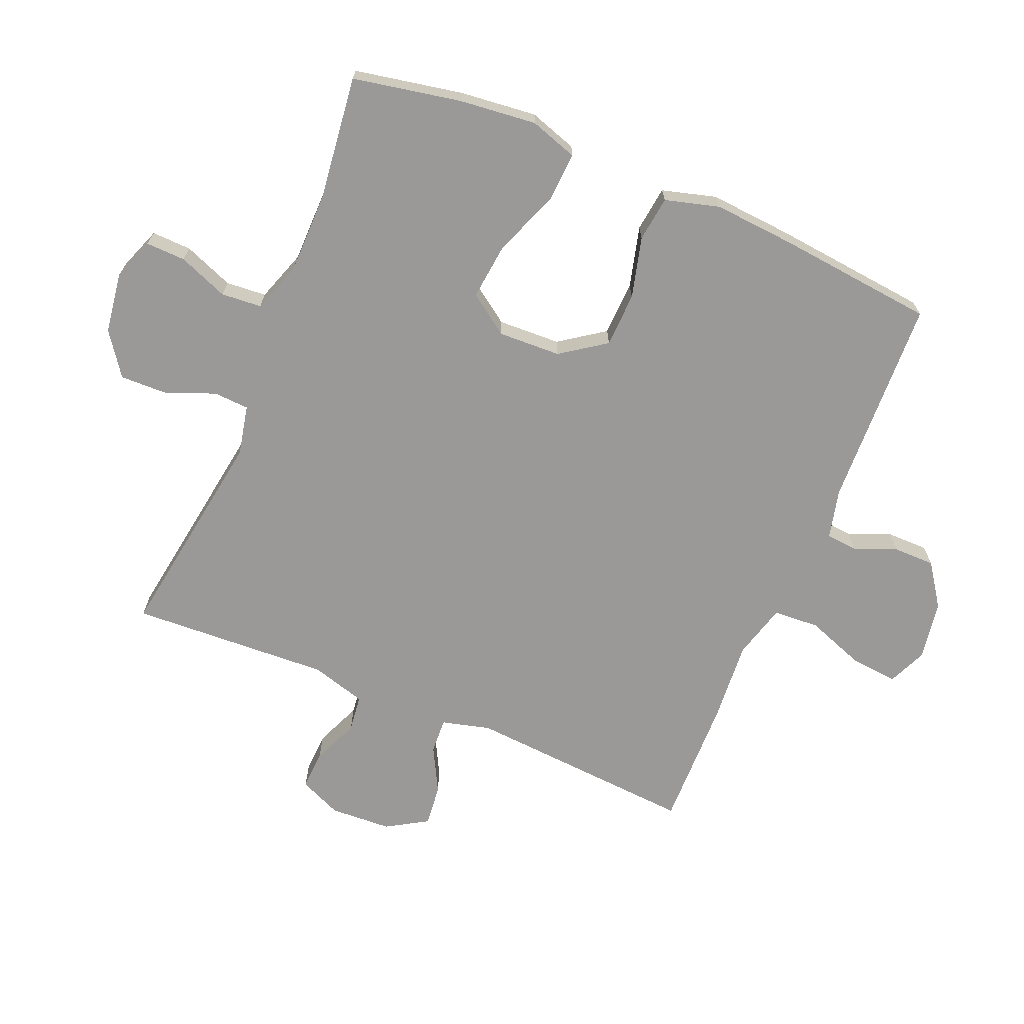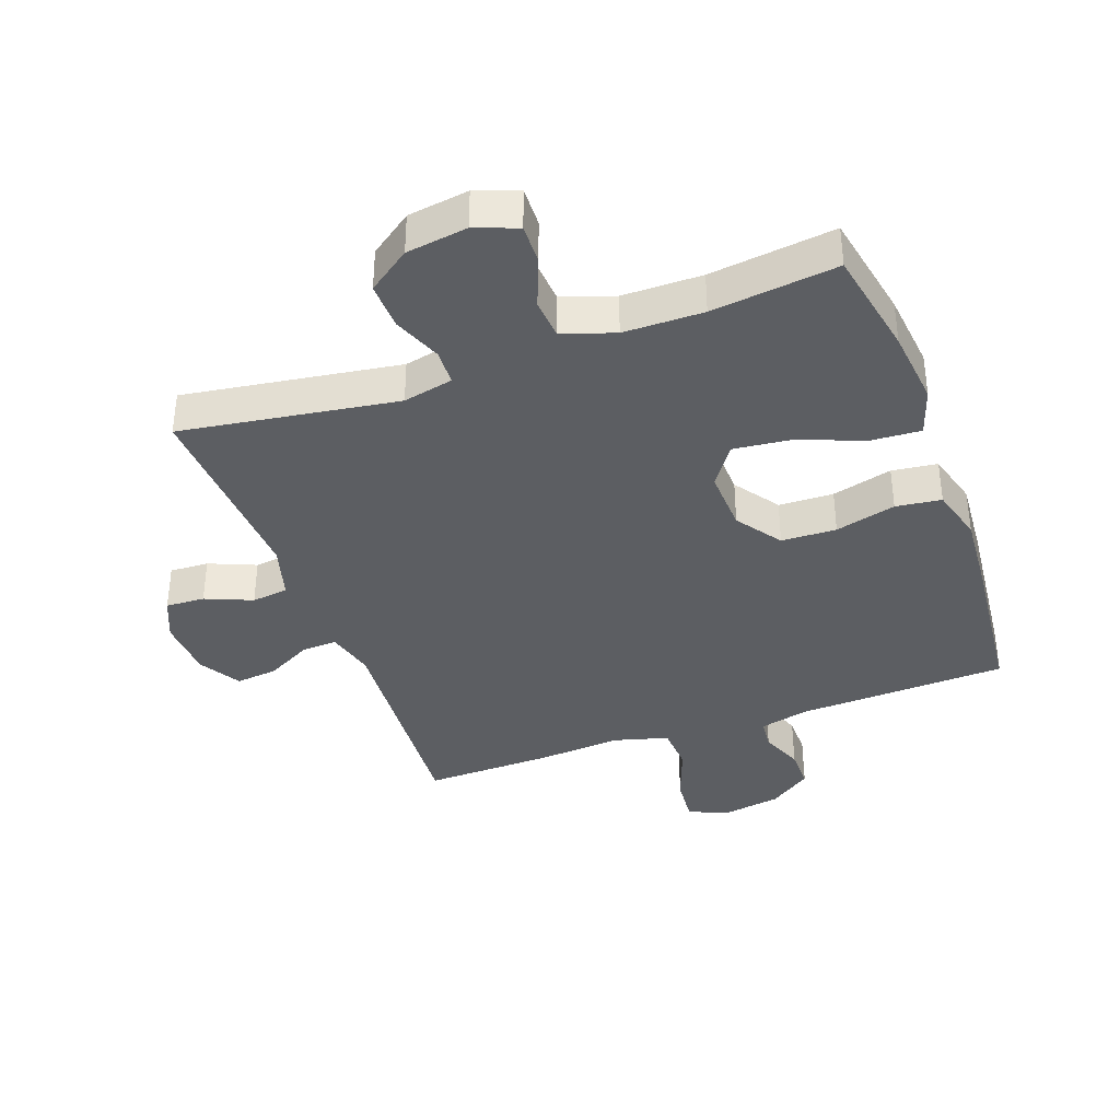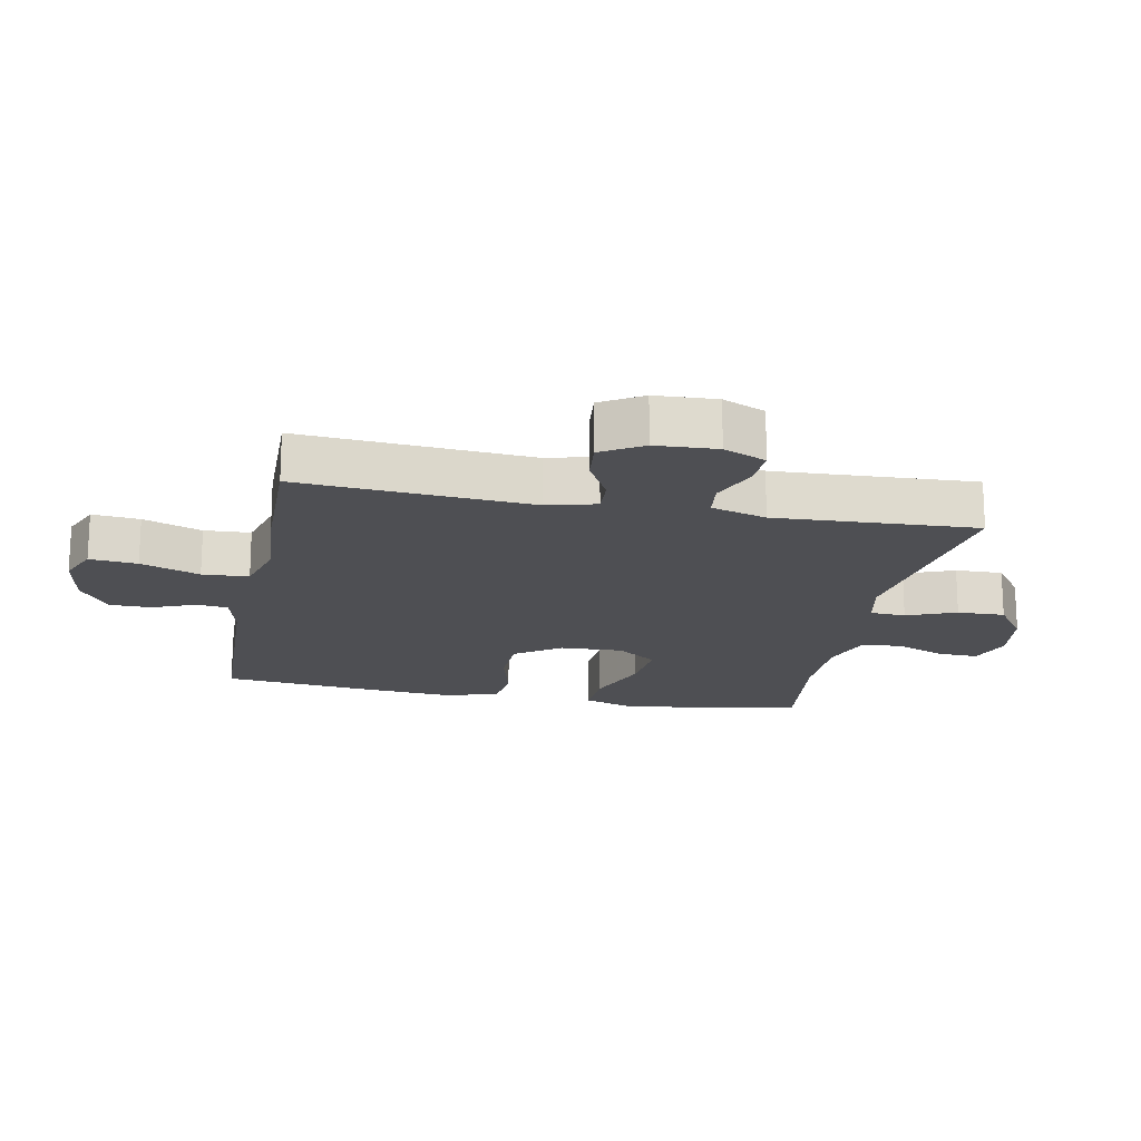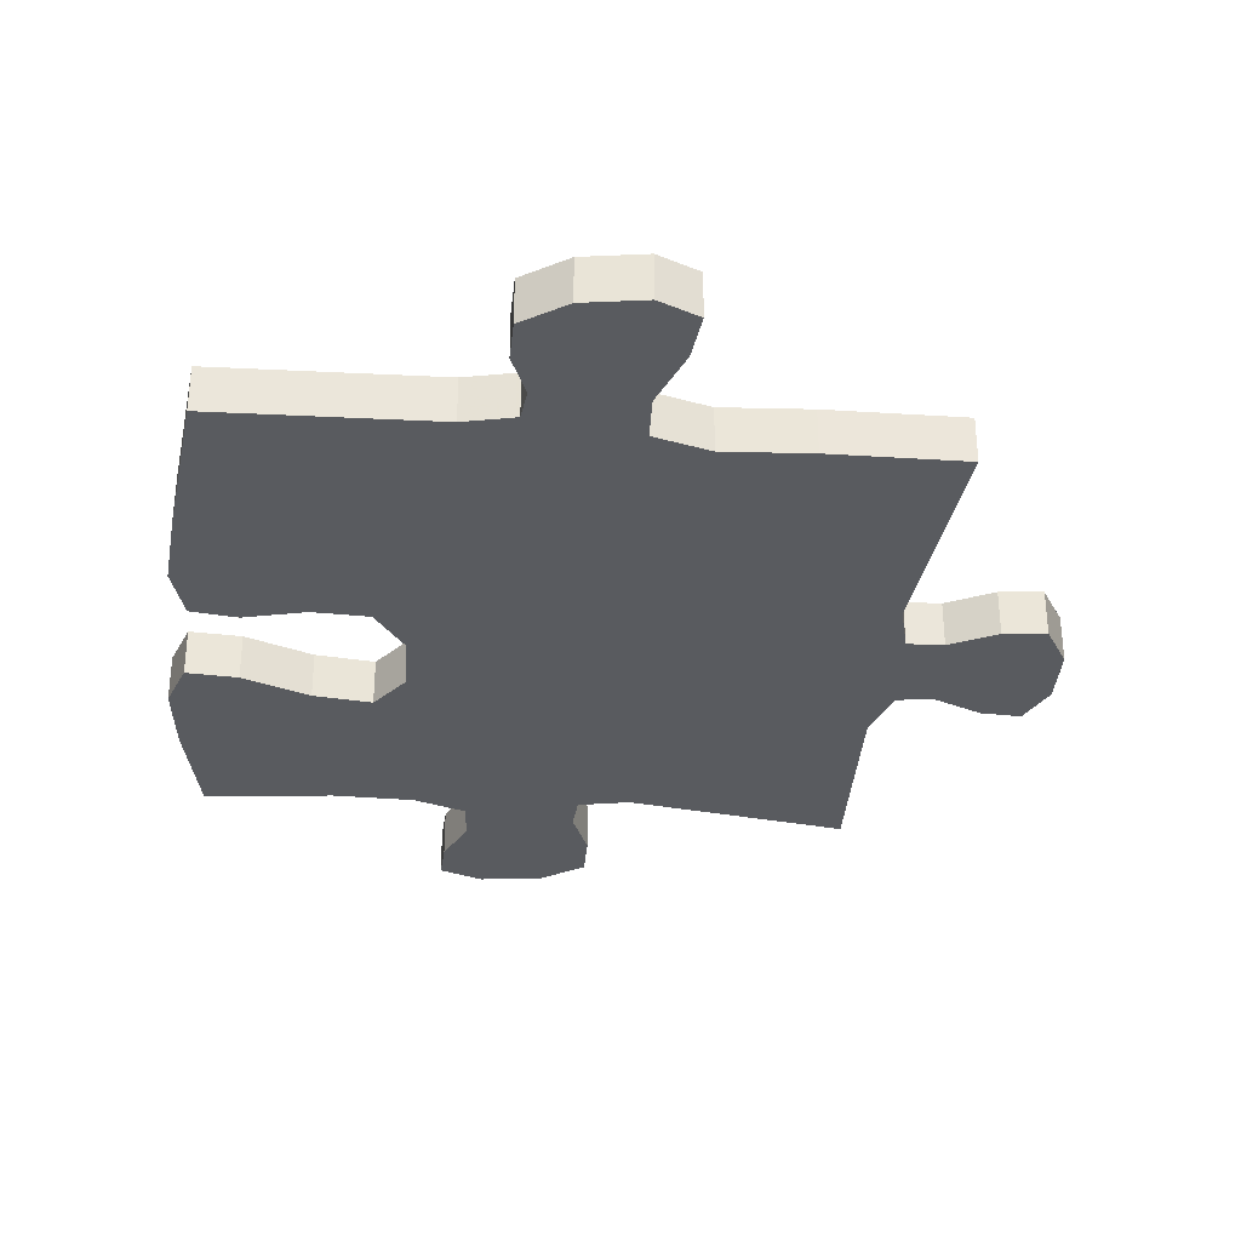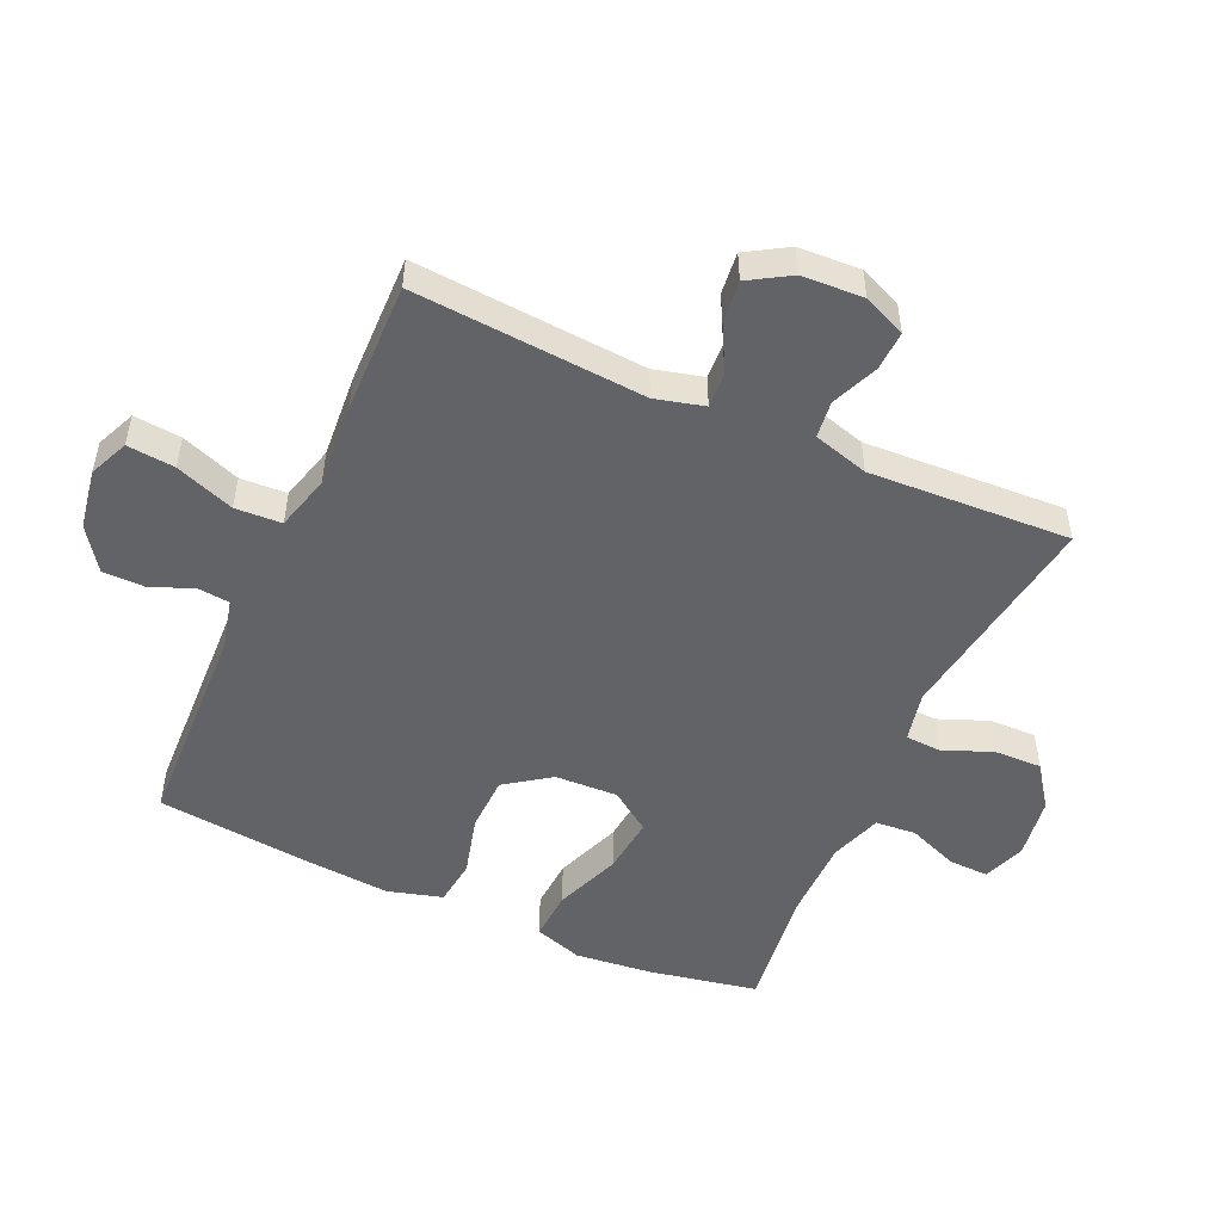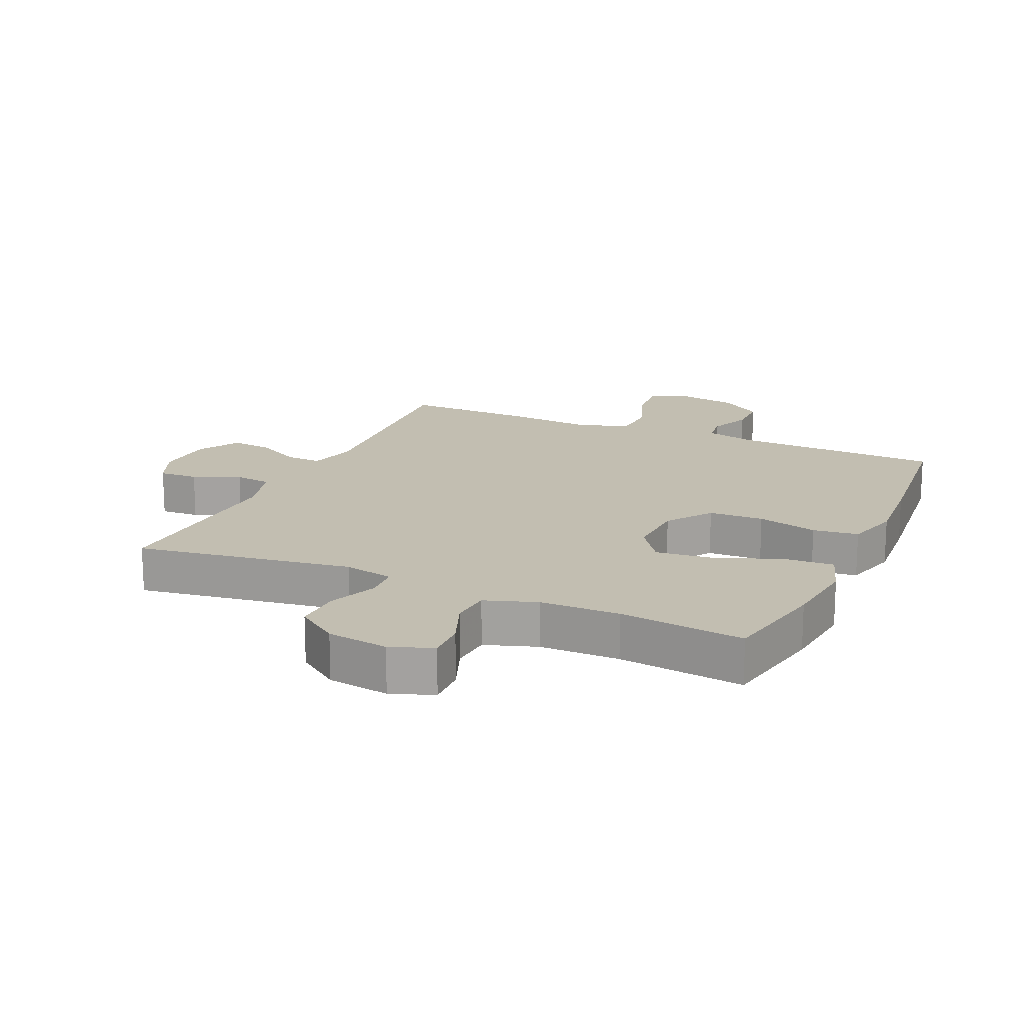
<metadata>
{"format":"obj","ext":"obj","renderer":"f3d","projection":"perspective","resolution":1024,"background":"white","views":[{"elev":-68.9,"azim":-112.7,"up":"+Y"},{"elev":-37.5,"azim":-160.0,"up":"+Y"},{"elev":-18.2,"azim":78.9,"up":"+Y"},{"elev":-32.4,"azim":-6.2,"up":"+Y"},{"elev":-50.9,"azim":65.8,"up":"+Y"},{"elev":17.1,"azim":-155.8,"up":"+Y"}]}
</metadata>
<code>
v 0.5 0.07 0.5
v 0.474 0.07 0.135
v 0.494 0.07 0.058
v 0.55 0.07 0.061
v 0.622 0.07 0.099
v 0.688 0.07 0.106
v 0.727 0.07 0.041
v 0.732 0.07 -0.056
v 0.703 0.07 -0.123
v 0.641 0.07 -0.12
v 0.567 0.07 -0.089
v 0.509 0.07 -0.096
v 0.484 0.07 -0.183
v 0.5 0.07 -0.5
v 0.158 0.07 -0.448
v 0.079 0.07 -0.465
v 0.076 0.07 -0.521
v 0.107 0.07 -0.599
v 0.109 0.07 -0.674
v 0.042 0.07 -0.722
v -0.055 0.07 -0.736
v -0.122 0.07 -0.711
v -0.12 0.07 -0.648
v -0.089 0.07 -0.569
v -0.094 0.07 -0.505
v -0.176 0.07 -0.477
v -0.302 0.07 -0.476
v -0.5 0.07 -0.5
v -0.533 0.07 -0.329
v -0.546 0.07 -0.207
v -0.521 0.07 -0.131
v -0.442 0.07 -0.136
v -0.338 0.07 -0.176
v -0.248 0.07 -0.186
v -0.203 0.07 -0.122
v -0.207 0.07 -0.023
v -0.257 0.07 0.048
v -0.344 0.07 0.051
v -0.44 0.07 0.026
v -0.512 0.07 0.035
v -0.536 0.07 0.121
v -0.526 0.07 0.25
v -0.5 0.07 0.5
v -0.166 0.07 0.513
v -0.088 0.07 0.532
v -0.083 0.07 0.582
v -0.11 0.07 0.649
v -0.11 0.07 0.715
v -0.043 0.07 0.762
v 0.051 0.07 0.778
v 0.113 0.07 0.751
v 0.106 0.07 0.676
v 0.072 0.07 0.583
v 0.076 0.07 0.51
v 0.163 0.07 0.486
v 0.295 0.07 0.496
v 0.5 0 0.5
v 0.474 0 0.135
v 0.494 0 0.058
v 0.55 0 0.061
v 0.622 0 0.099
v 0.688 0 0.106
v 0.727 0 0.041
v 0.732 0 -0.056
v 0.703 0 -0.123
v 0.641 0 -0.12
v 0.567 0 -0.089
v 0.509 0 -0.096
v 0.484 0 -0.183
v 0.5 0 -0.5
v 0.158 0 -0.448
v 0.079 0 -0.465
v 0.076 0 -0.521
v 0.107 0 -0.599
v 0.109 0 -0.674
v 0.042 0 -0.722
v -0.055 0 -0.736
v -0.122 0 -0.711
v -0.12 0 -0.648
v -0.089 0 -0.569
v -0.094 0 -0.505
v -0.176 0 -0.477
v -0.302 0 -0.476
v -0.5 0 -0.5
v -0.533 0 -0.329
v -0.546 0 -0.207
v -0.521 0 -0.131
v -0.442 0 -0.136
v -0.338 0 -0.176
v -0.248 0 -0.186
v -0.203 0 -0.122
v -0.207 0 -0.023
v -0.257 0 0.048
v -0.344 0 0.051
v -0.44 0 0.026
v -0.512 0 0.035
v -0.536 0 0.121
v -0.526 0 0.25
v -0.5 0 0.5
v -0.166 0 0.513
v -0.088 0 0.532
v -0.083 0 0.582
v -0.11 0 0.649
v -0.11 0 0.715
v -0.043 0 0.762
v 0.051 0 0.778
v 0.113 0 0.751
v 0.106 0 0.676
v 0.072 0 0.583
v 0.076 0 0.51
v 0.163 0 0.486
v 0.295 0 0.496
f 55 56 1 2
f 54 55 2 3
f 50 51 52 53
f 50 53 54
f 49 50 54
f 46 47 48 49
f 45 46 49 54
f 44 45 54 3
f 42 43 44 3
f 38 39 40 41
f 37 38 41 42
f 30 31 32 33
f 30 33 34
f 27 28 29 30
f 26 27 30 34
f 25 26 34 35
f 21 22 23 24
f 21 24 25
f 20 21 25
f 17 18 19 20
f 16 17 20 25
f 13 14 15
f 12 13 15 16
f 8 9 10 11
f 8 11 12
f 7 8 12
f 4 5 6 7
f 3 4 7 12
f 37 42 3 12
f 16 25 35 36
f 12 16 36
f 12 36 37
f 58 57 112 111
f 59 58 111 110
f 109 108 107 106
f 110 109 106
f 110 106 105
f 105 104 103 102
f 110 105 102 101
f 59 110 101 100
f 59 100 99 98
f 97 96 95 94
f 98 97 94 93
f 89 88 87 86
f 90 89 86
f 86 85 84 83
f 90 86 83 82
f 91 90 82 81
f 80 79 78 77
f 81 80 77
f 81 77 76
f 76 75 74 73
f 81 76 73 72
f 71 70 69
f 72 71 69 68
f 67 66 65 64
f 68 67 64
f 68 64 63
f 63 62 61 60
f 68 63 60 59
f 68 59 98 93
f 92 91 81 72
f 92 72 68
f 93 92 68
f 1 57 58 2
f 2 58 59 3
f 3 59 60 4
f 4 60 61 5
f 5 61 62 6
f 6 62 63 7
f 7 63 64 8
f 8 64 65 9
f 9 65 66 10
f 10 66 67 11
f 11 67 68 12
f 12 68 69 13
f 13 69 70 14
f 14 70 71 15
f 15 71 72 16
f 16 72 73 17
f 17 73 74 18
f 18 74 75 19
f 19 75 76 20
f 20 76 77 21
f 21 77 78 22
f 22 78 79 23
f 23 79 80 24
f 24 80 81 25
f 25 81 82 26
f 26 82 83 27
f 27 83 84 28
f 28 84 85 29
f 29 85 86 30
f 30 86 87 31
f 31 87 88 32
f 32 88 89 33
f 33 89 90 34
f 34 90 91 35
f 35 91 92 36
f 36 92 93 37
f 37 93 94 38
f 38 94 95 39
f 39 95 96 40
f 40 96 97 41
f 41 97 98 42
f 42 98 99 43
f 43 99 100 44
f 44 100 101 45
f 45 101 102 46
f 46 102 103 47
f 47 103 104 48
f 48 104 105 49
f 49 105 106 50
f 50 106 107 51
f 51 107 108 52
f 52 108 109 53
f 53 109 110 54
f 54 110 111 55
f 55 111 112 56
f 56 112 57 1

</code>
